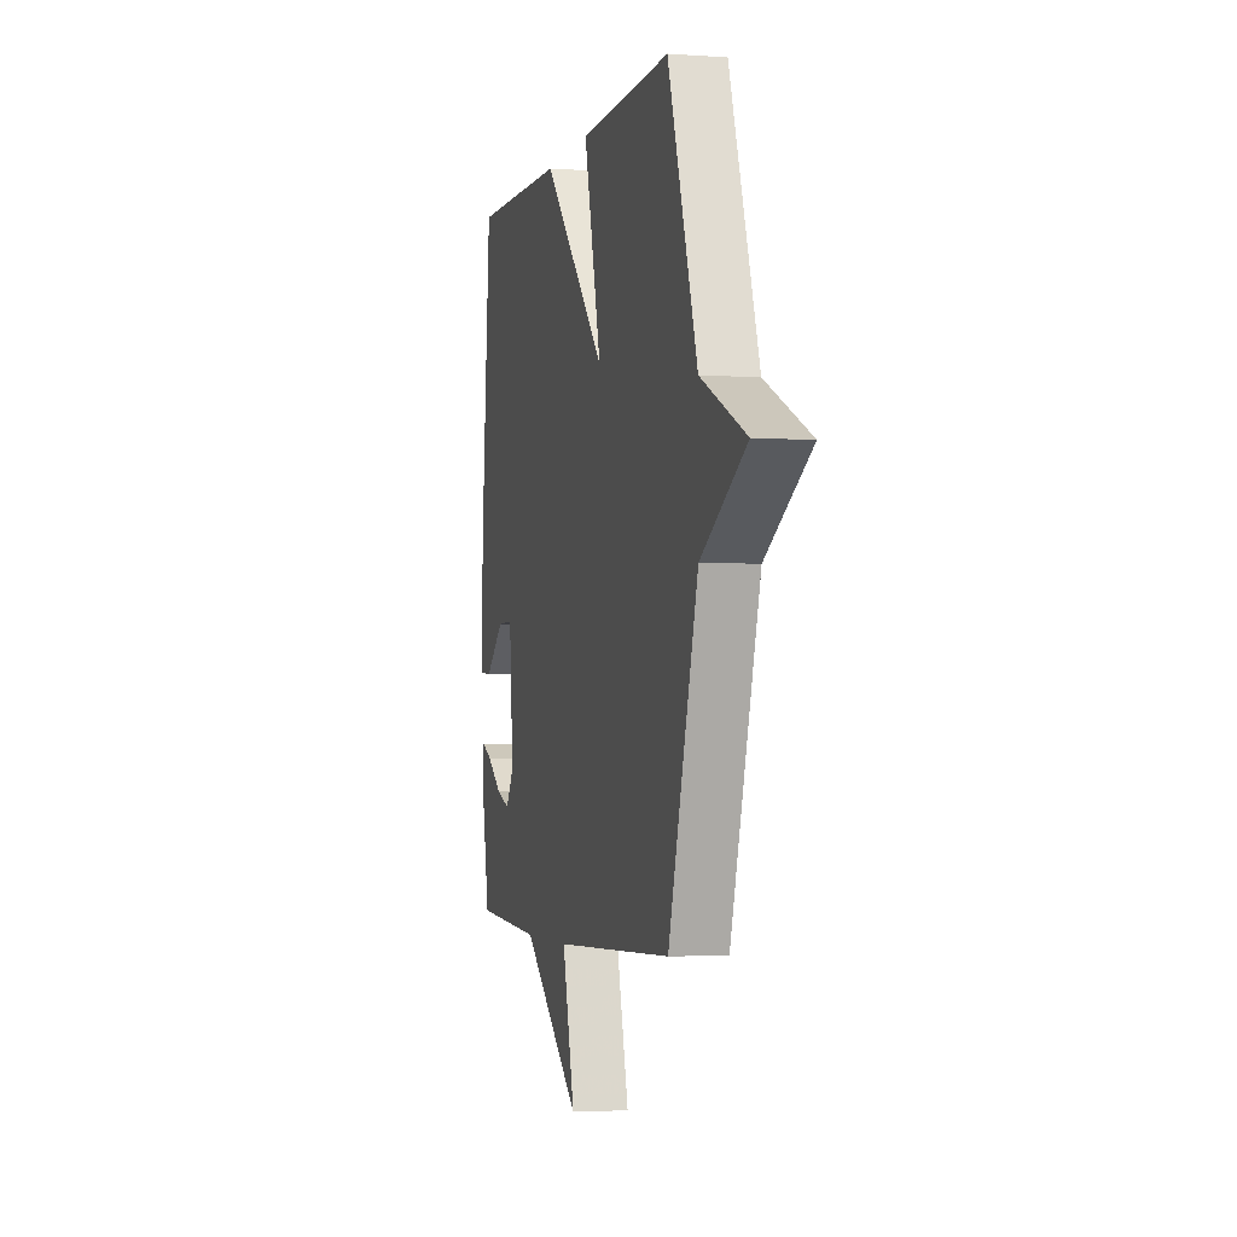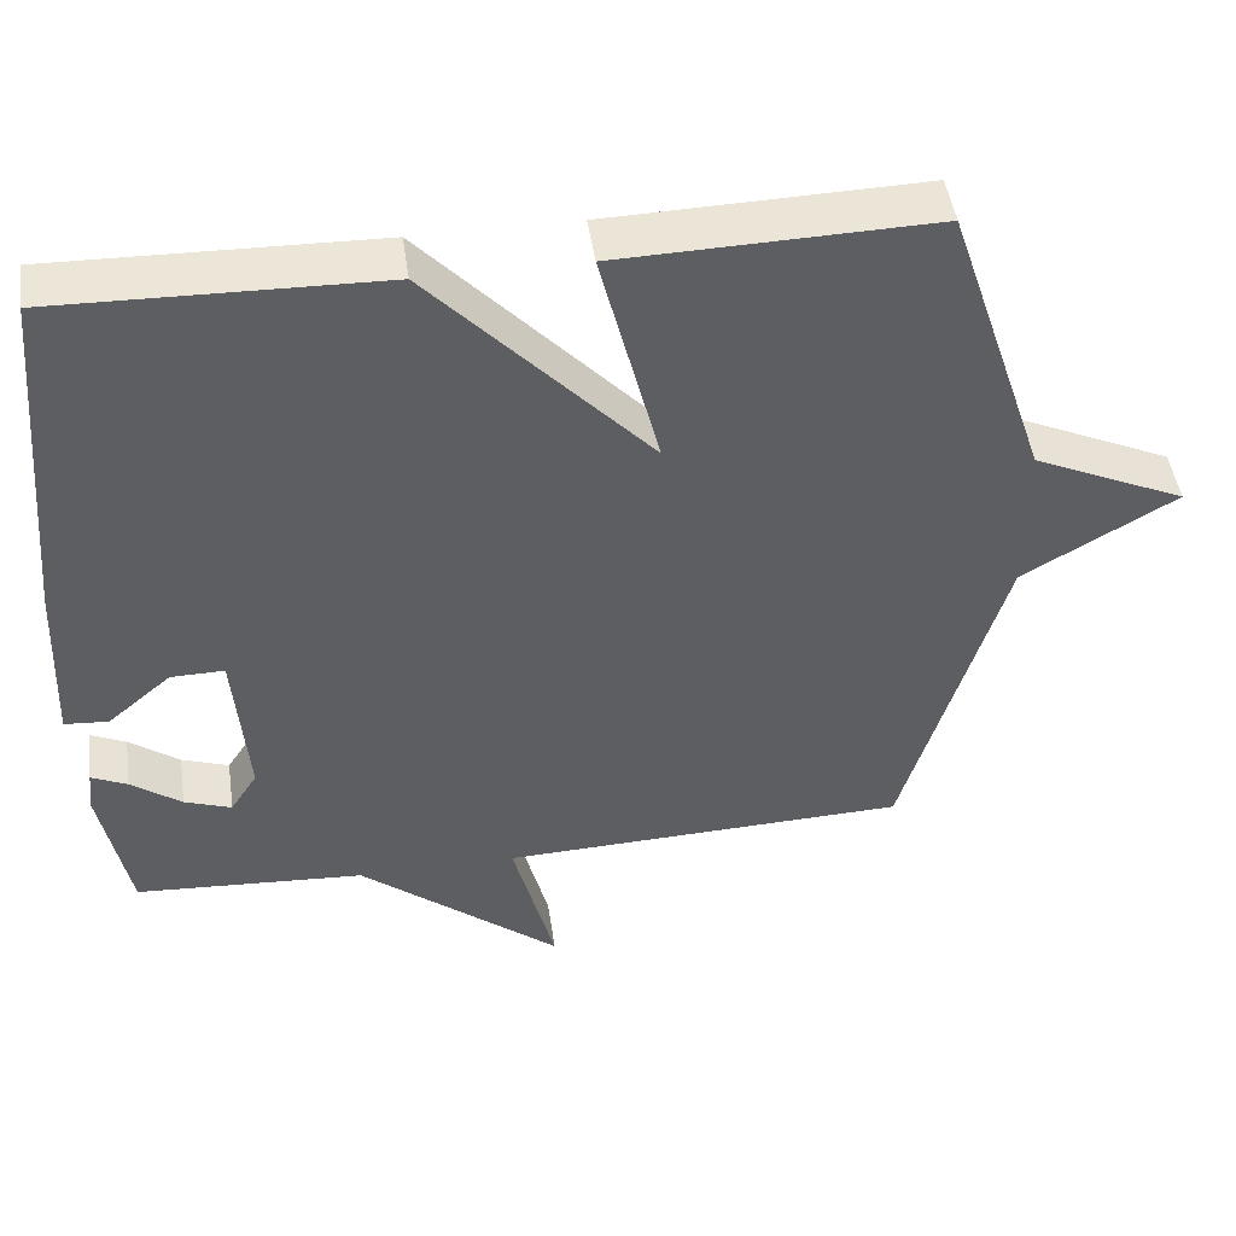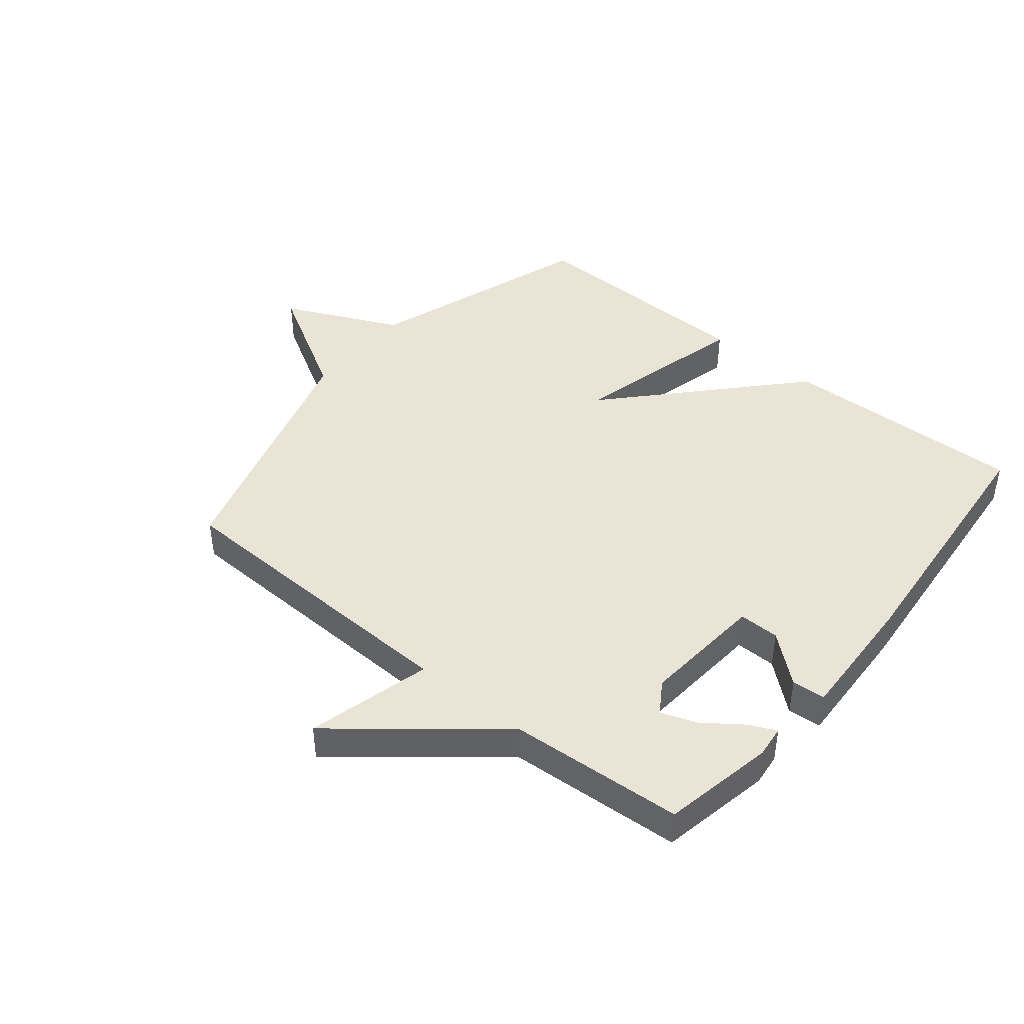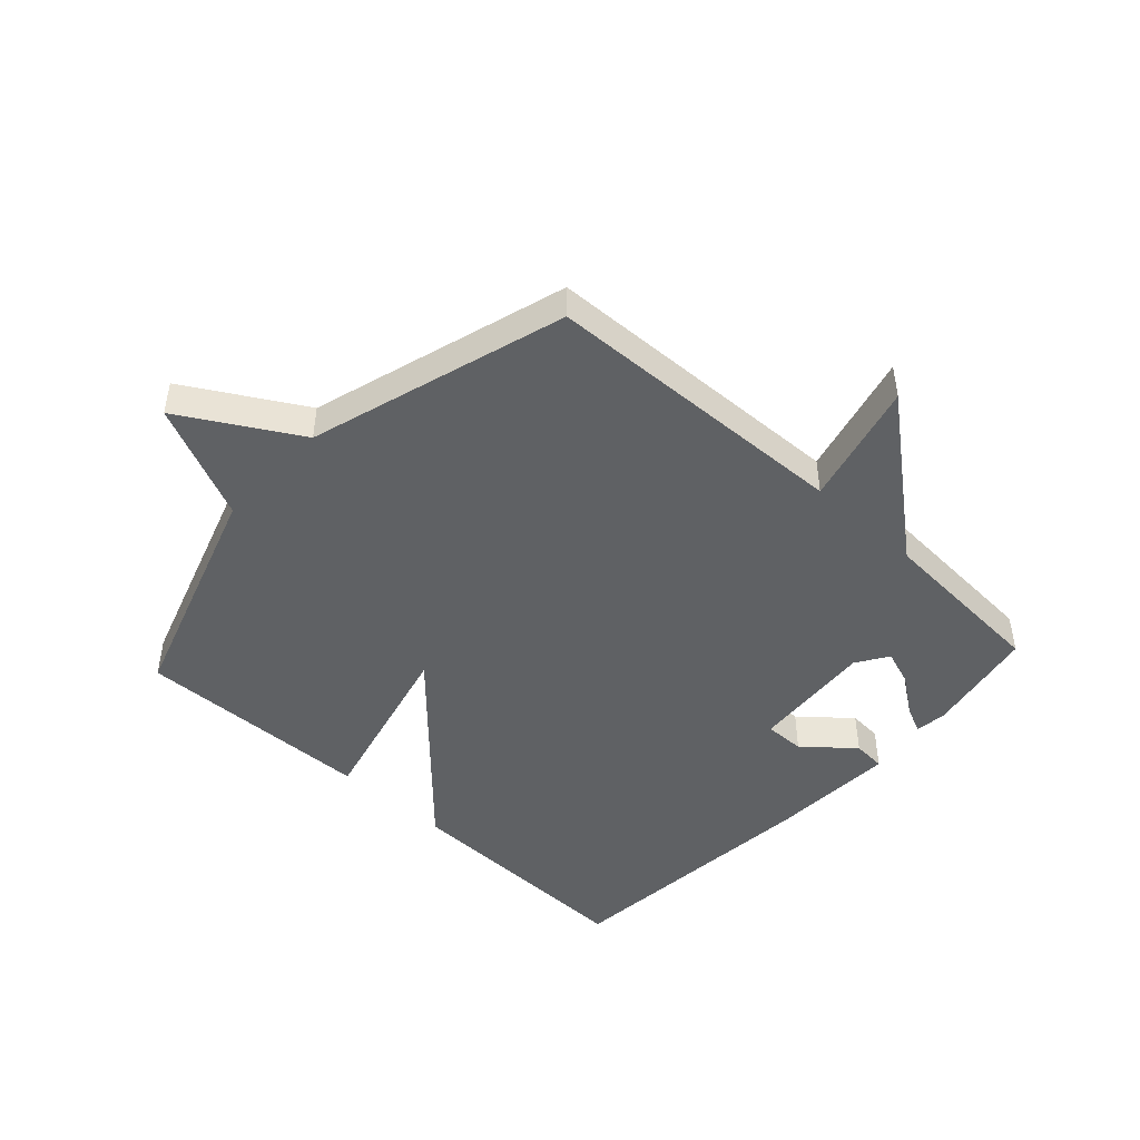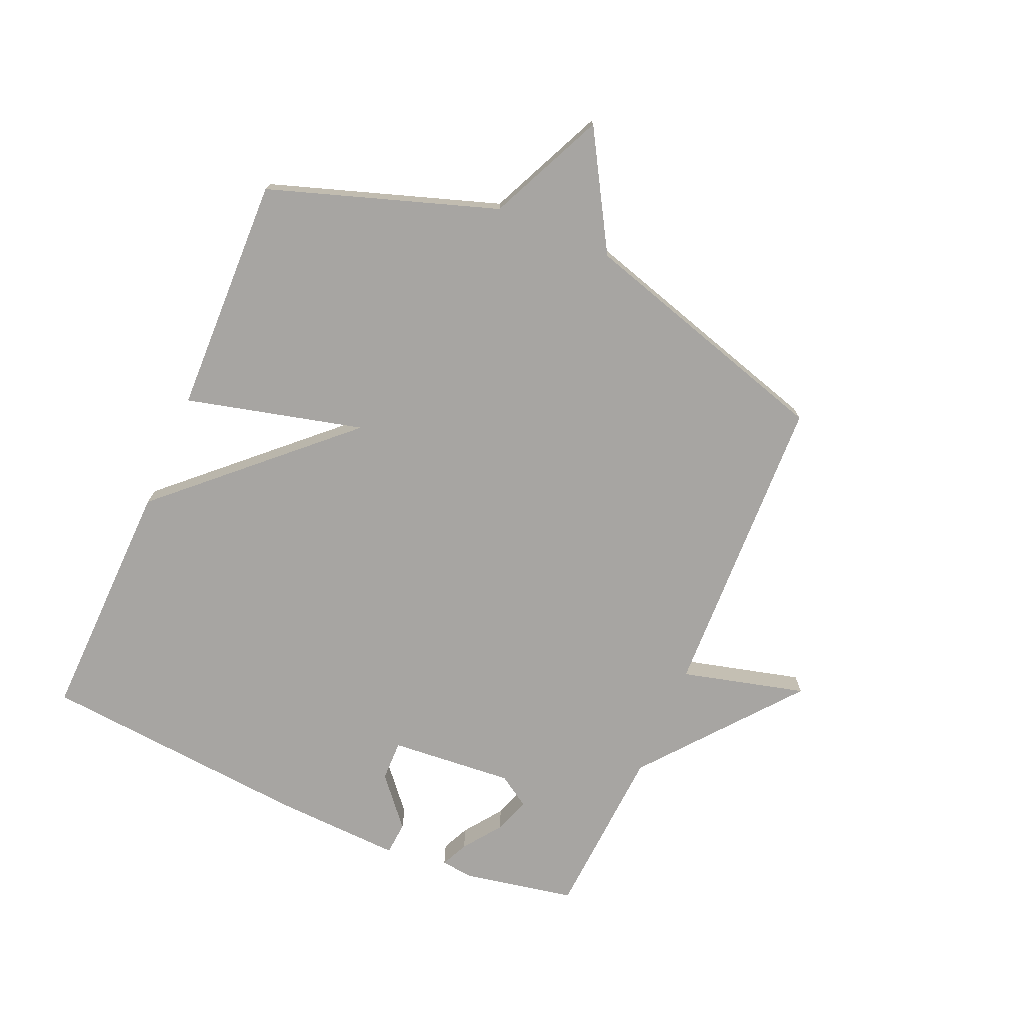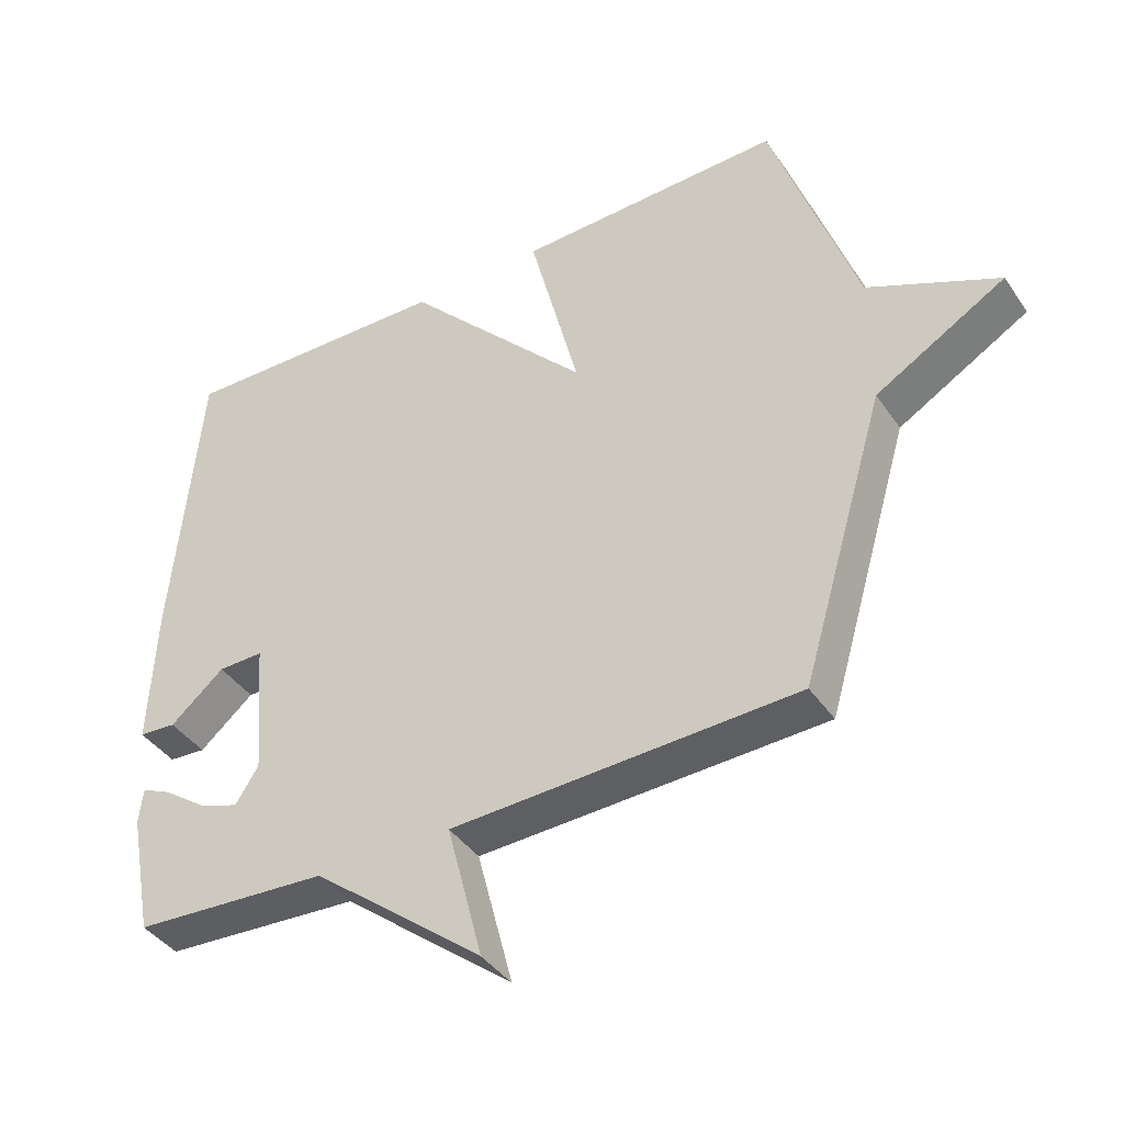
<metadata>
{"format":"obj","ext":"obj","renderer":"f3d","projection":"perspective","resolution":1024,"background":"white","views":[{"elev":-2.8,"azim":76.0,"up":"+Z"},{"elev":47.2,"azim":-8.2,"up":"+Z"},{"elev":43.6,"azim":-140.8,"up":"+Y"},{"elev":-46.4,"azim":137.3,"up":"+Y"},{"elev":-73.9,"azim":66.6,"up":"+Y"},{"elev":-40.8,"azim":31.3,"up":"+Z"}]}
</metadata>
<code>
v -0.5 0.07 -0.5
v -0.536 0.07 -0.315
v -0.53 0.07 -0.262
v -0.485 0.07 -0.283
v -0.422 0.07 -0.329
v -0.363 0.07 -0.35
v -0.329 0.07 -0.297
v -0.346 0.07 -0.093
v -0.413 0.07 -0.094
v -0.493 0.07 -0.162
v -0.548 0.07 -0.158
v -0.539 0.07 0.054
v -0.5 0.07 0.5
v -0.094 0.07 0.49
v 0.18 0.07 0.196
v 0.106 0.07 0.49
v 0.5 0.07 0.5
v 0.626 0.07 0.124
v 0.818 0.07 0.036
v 0.626 0.07 -0.076
v 0.5 0.07 -0.5
v -0.011 0.07 -0.518
v 0.042 0.07 -0.723
v -0.211 0.07 -0.518
v -0.5 0 -0.5
v -0.536 0 -0.315
v -0.53 0 -0.262
v -0.485 0 -0.283
v -0.422 0 -0.329
v -0.363 0 -0.35
v -0.329 0 -0.297
v -0.346 0 -0.093
v -0.413 0 -0.094
v -0.493 0 -0.162
v -0.548 0 -0.158
v -0.539 0 0.054
v -0.5 0 0.5
v -0.094 0 0.49
v 0.18 0 0.196
v 0.106 0 0.49
v 0.5 0 0.5
v 0.626 0 0.124
v 0.818 0 0.036
v 0.626 0 -0.076
v 0.5 0 -0.5
v -0.011 0 -0.518
v 0.042 0 -0.723
v -0.211 0 -0.518
f 22 23 24
f 22 24 1
f 21 22 1
f 20 21 1
f 18 19 20 1
f 15 16 17 18
f 15 18 1
f 12 13 14
f 11 12 14
f 10 11 14
f 9 10 14
f 8 9 14 15
f 7 8 15
f 6 7 15
f 3 4 5
f 2 3 5
f 1 2 5
f 1 5 6
f 1 6 15
f 48 47 46
f 25 48 46
f 25 46 45
f 25 45 44
f 25 44 43 42
f 42 41 40 39
f 25 42 39
f 38 37 36
f 38 36 35
f 38 35 34
f 38 34 33
f 39 38 33 32
f 39 32 31
f 39 31 30
f 29 28 27
f 29 27 26
f 29 26 25
f 30 29 25
f 39 30 25
f 1 25 26 2
f 2 26 27 3
f 3 27 28 4
f 4 28 29 5
f 5 29 30 6
f 6 30 31 7
f 7 31 32 8
f 8 32 33 9
f 9 33 34 10
f 10 34 35 11
f 11 35 36 12
f 12 36 37 13
f 13 37 38 14
f 14 38 39 15
f 15 39 40 16
f 16 40 41 17
f 17 41 42 18
f 18 42 43 19
f 19 43 44 20
f 20 44 45 21
f 21 45 46 22
f 22 46 47 23
f 23 47 48 24
f 24 48 25 1

</code>
